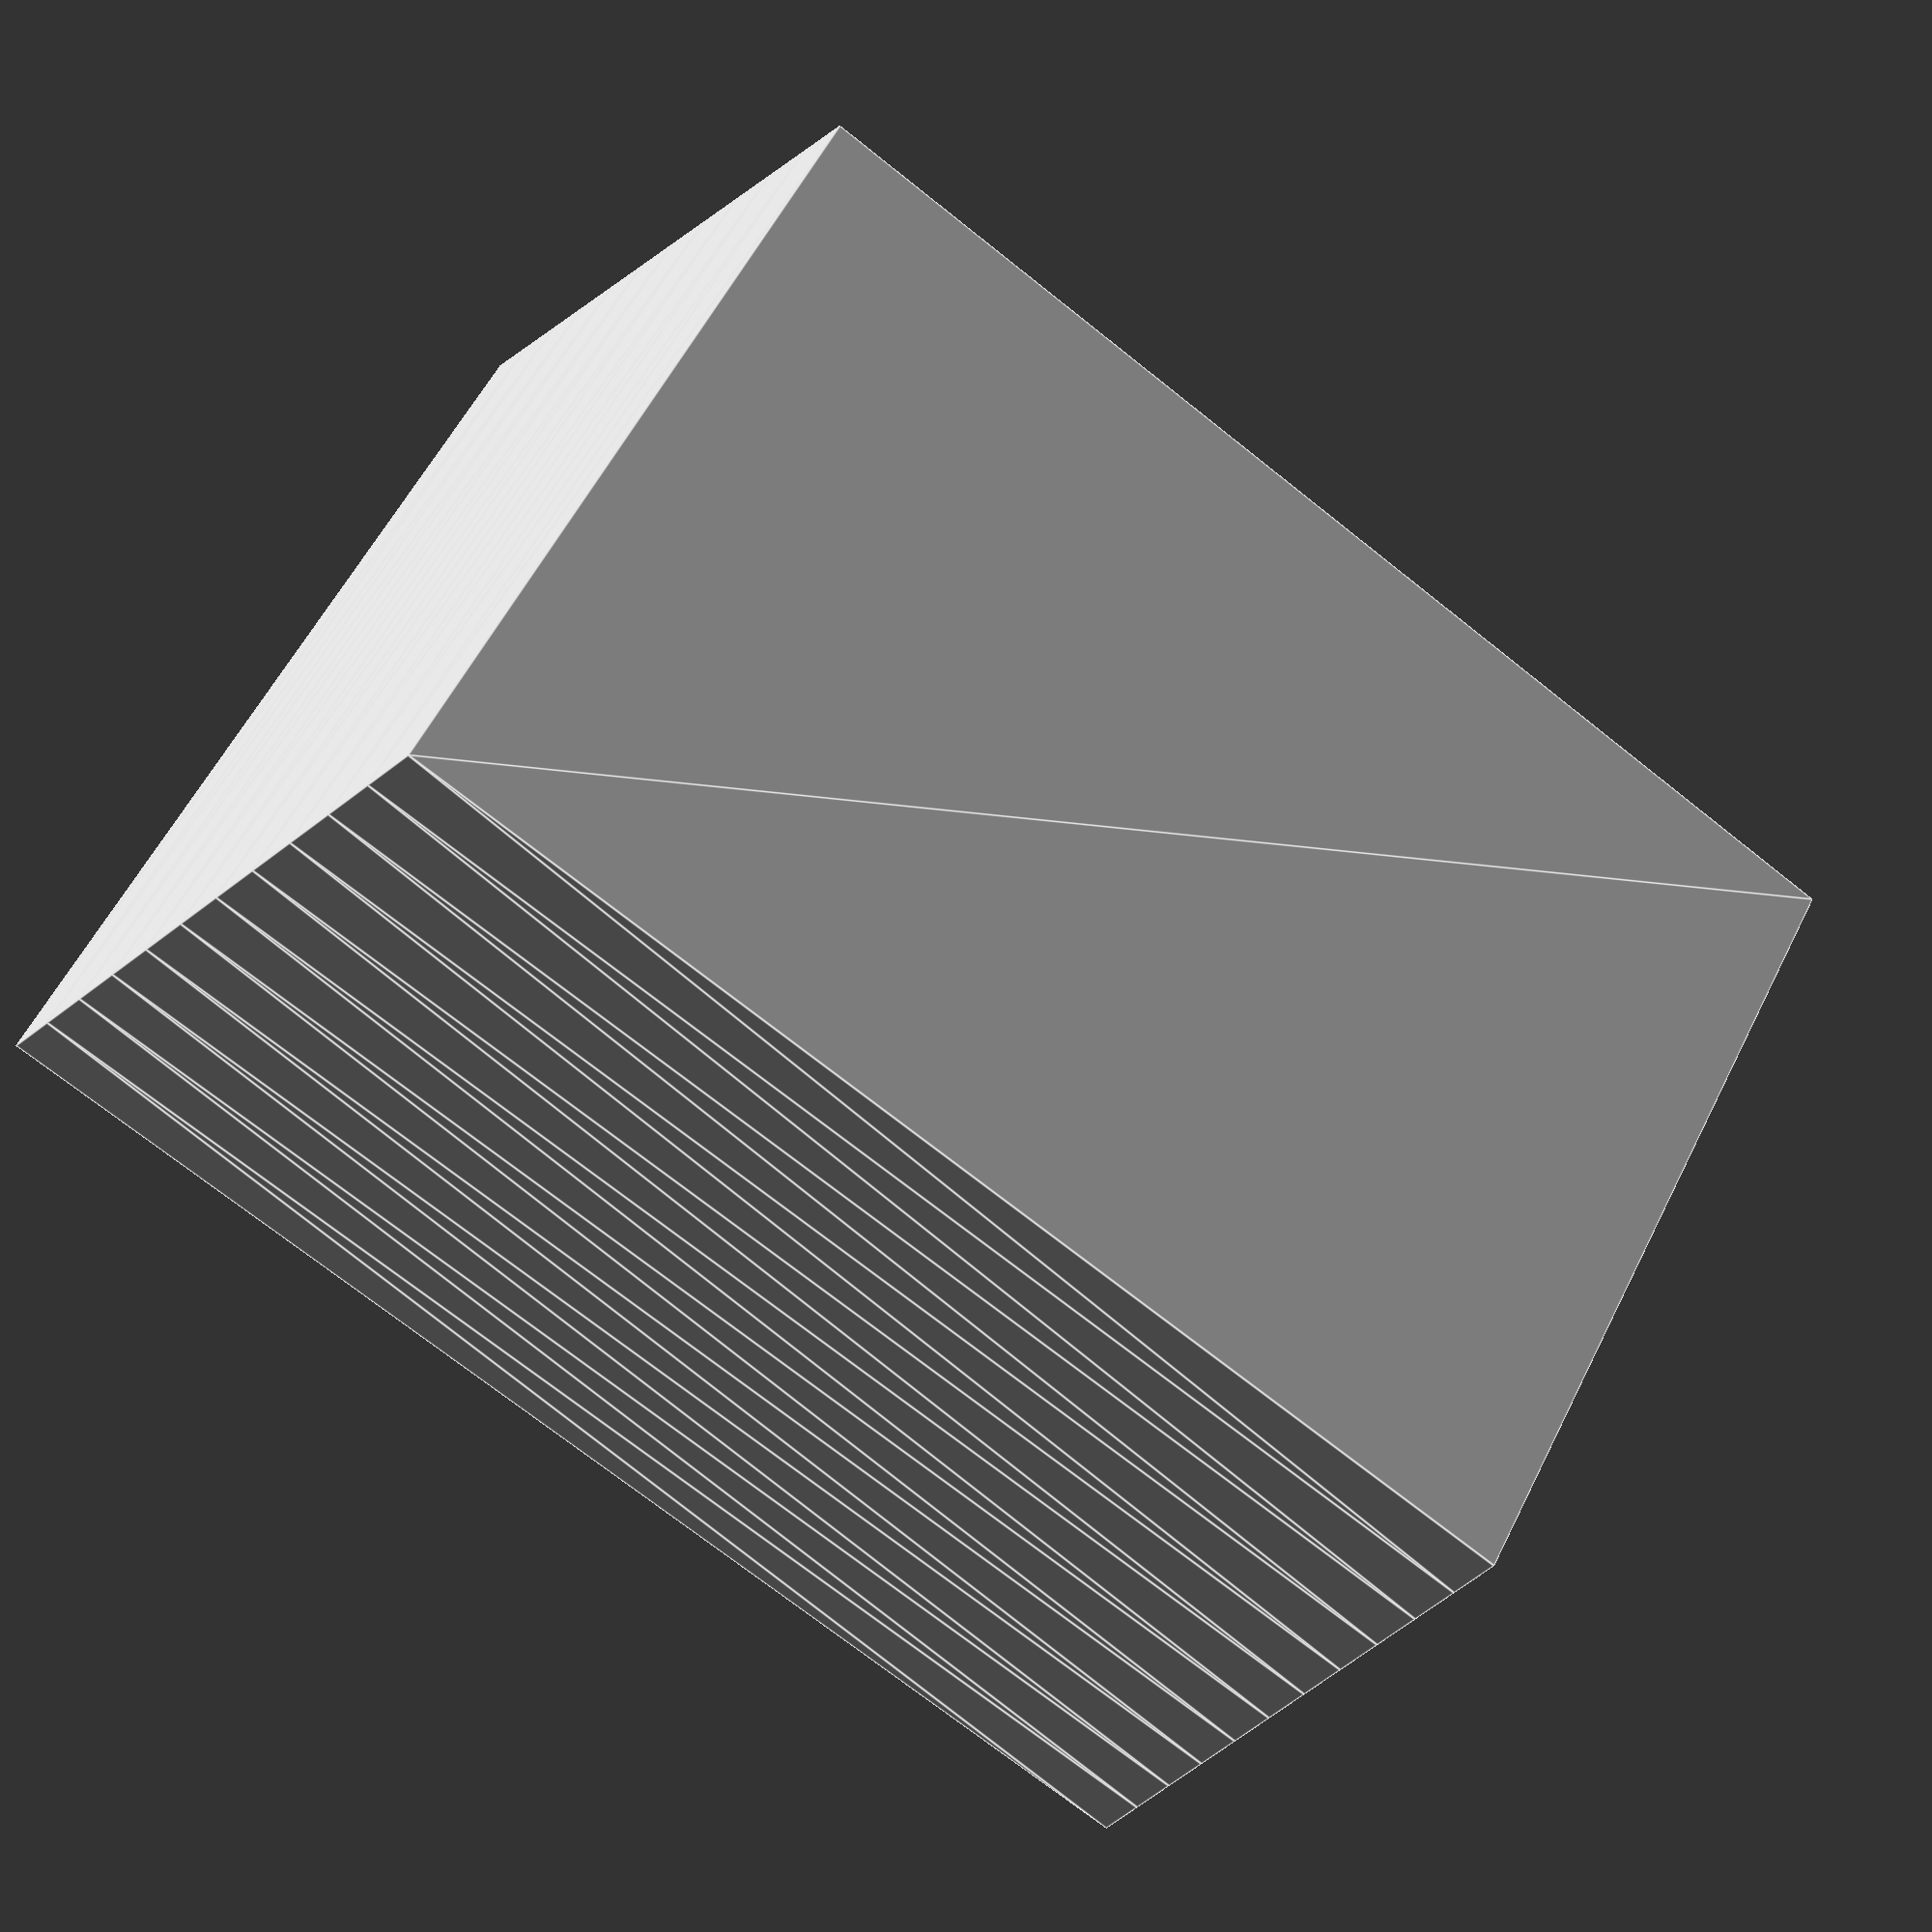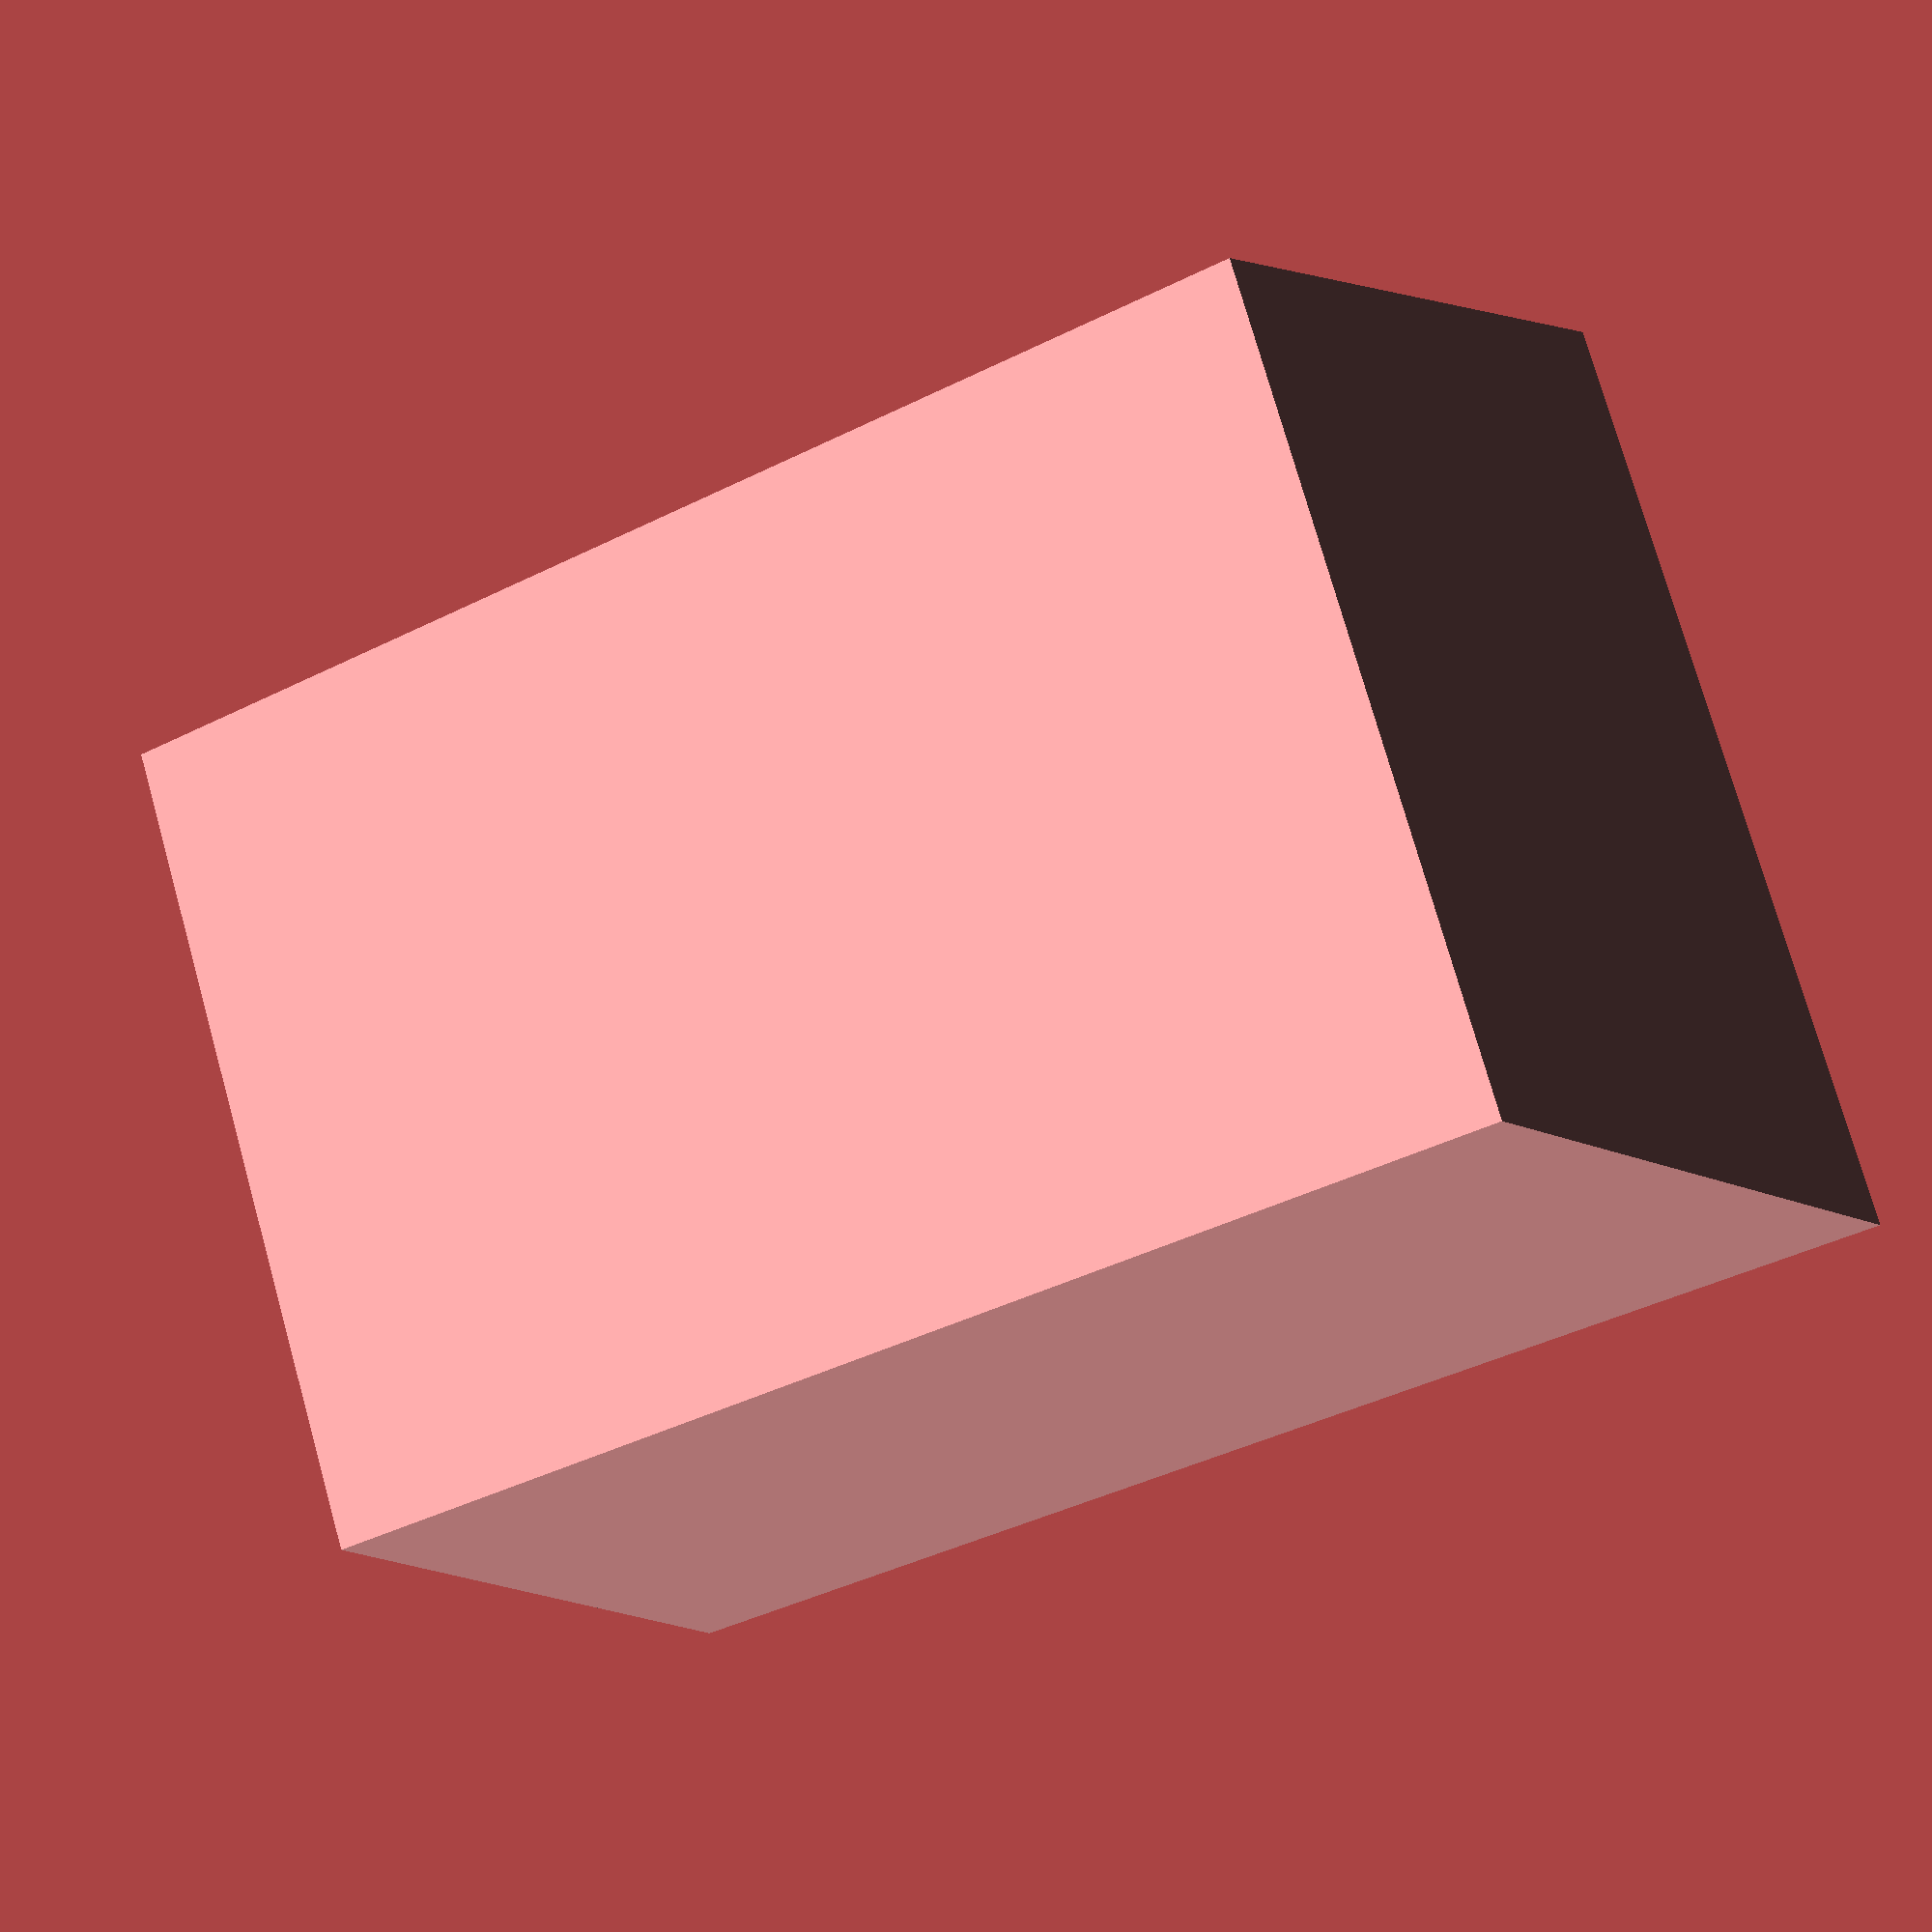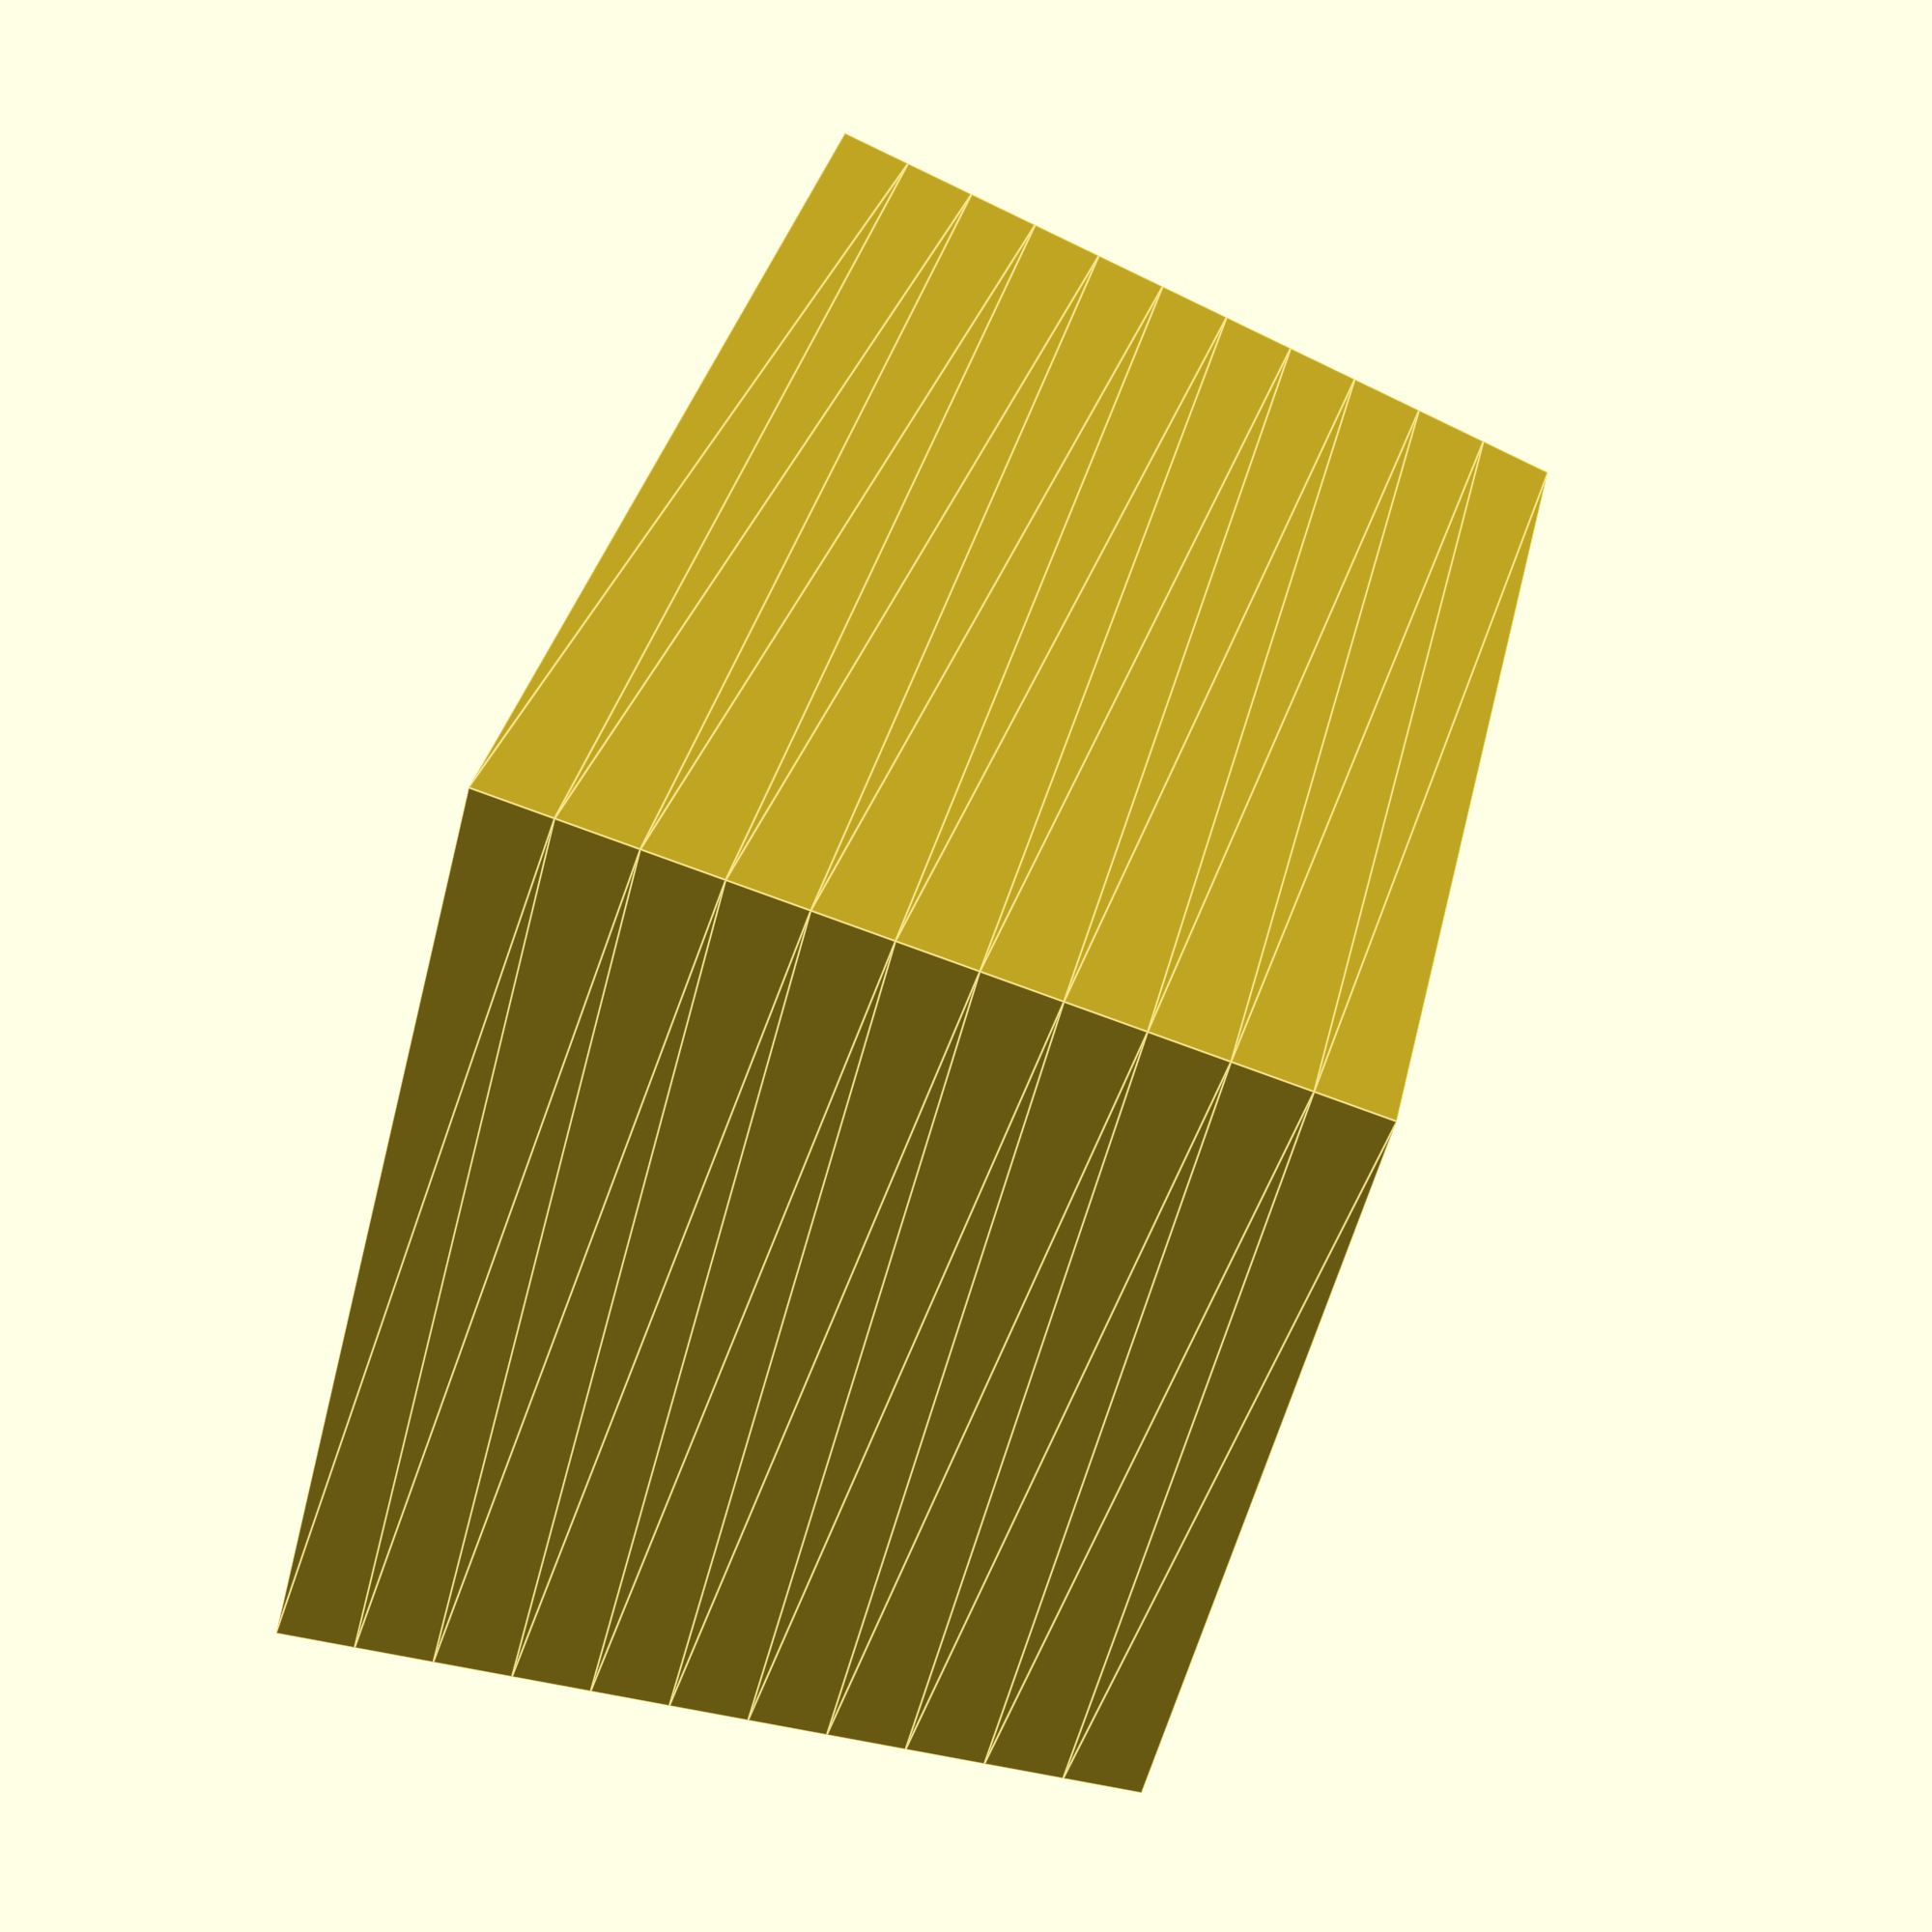
<openscad>

SHELF_HEIGHT = 20;
SHELF_THICKNESS = 10;

SHELF_BOTTOM_DEPTH = 20;
SHELF_BOTTOM_WIDTH = 30;

SHELF_TOP_DEPTH = SHELF_BOTTOM_DEPTH + 4;
SHELF_TOP_WIDTH = SHELF_BOTTOM_WIDTH + 4;


function is_vector(thing) = (
    thing[0] == thing[0] && len(thing) != undef
);

function to_coord(thing) = (
    is_vector(thing) ? thing : [thing, thing]
);


module wedge(height, width, depth) {
    _width = to_coord(width);
    _depth =  to_coord(depth);

    bottom_width = _width[0];
    top_width = _width[1];
    
    bottom_depth = _depth[0];
    top_depth = _depth[1];

    s_w = (top_width / bottom_width);
    s_d = (top_depth / bottom_depth);

    linear_extrude(height = height, center = true, scale=[s_w, s_d]) {
        square(size = [bottom_width, bottom_depth], center = true);
    }
}



module shelf(height, width, depth, t) {
    difference() {
        wedge(height = height, width = width, depth = depth);
        
        translate([0, 0, t]) {
            wedge(height = height, width = width, depth = depth);
        }
    }
}



shelf(
    height = SHELF_HEIGHT,
    width = [SHELF_BOTTOM_WIDTH, SHELF_TOP_WIDTH],
    depth = [SHELF_BOTTOM_DEPTH, SHELF_TOP_DEPTH],
    t = SHELF_THICKNESS
);






</openscad>
<views>
elev=19.7 azim=330.6 roll=153.8 proj=p view=edges
elev=186.0 azim=197.6 roll=334.0 proj=p view=wireframe
elev=95.7 azim=129.9 roll=71.6 proj=p view=edges
</views>
